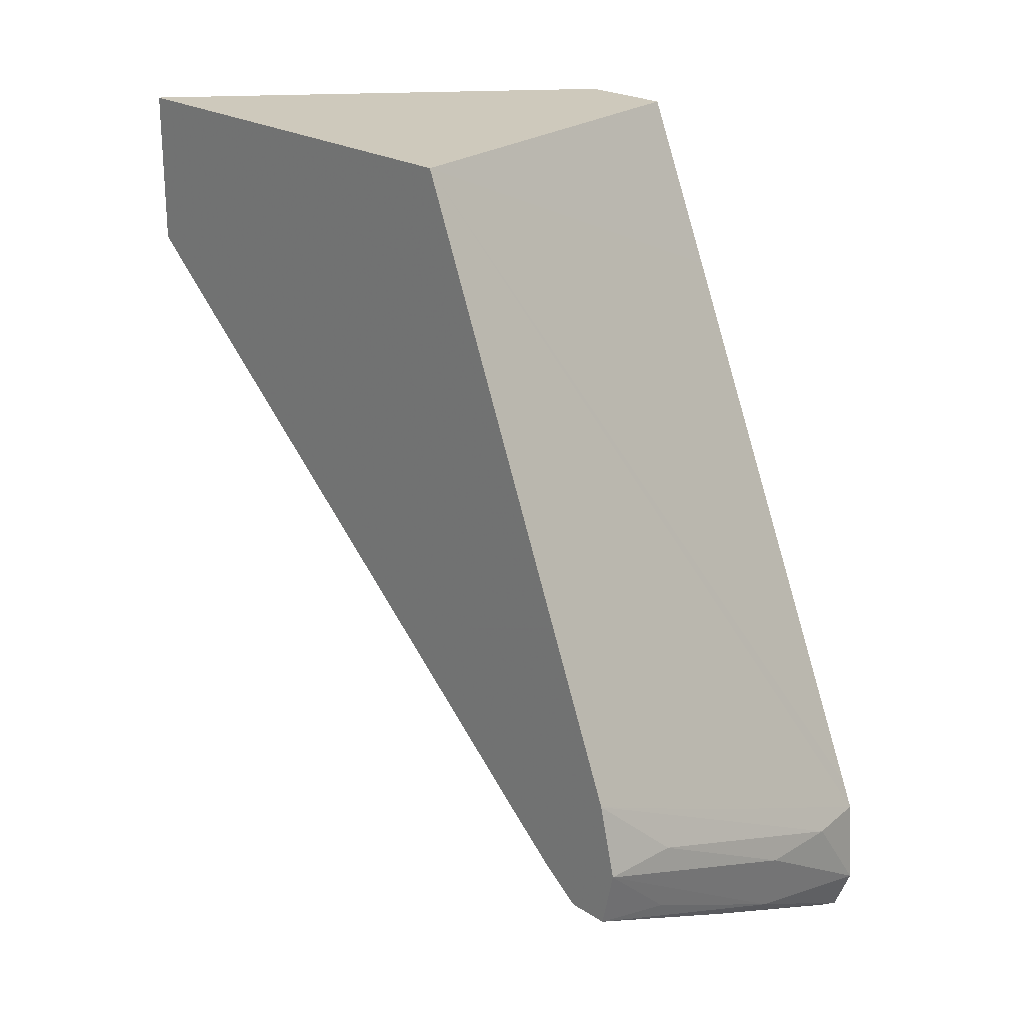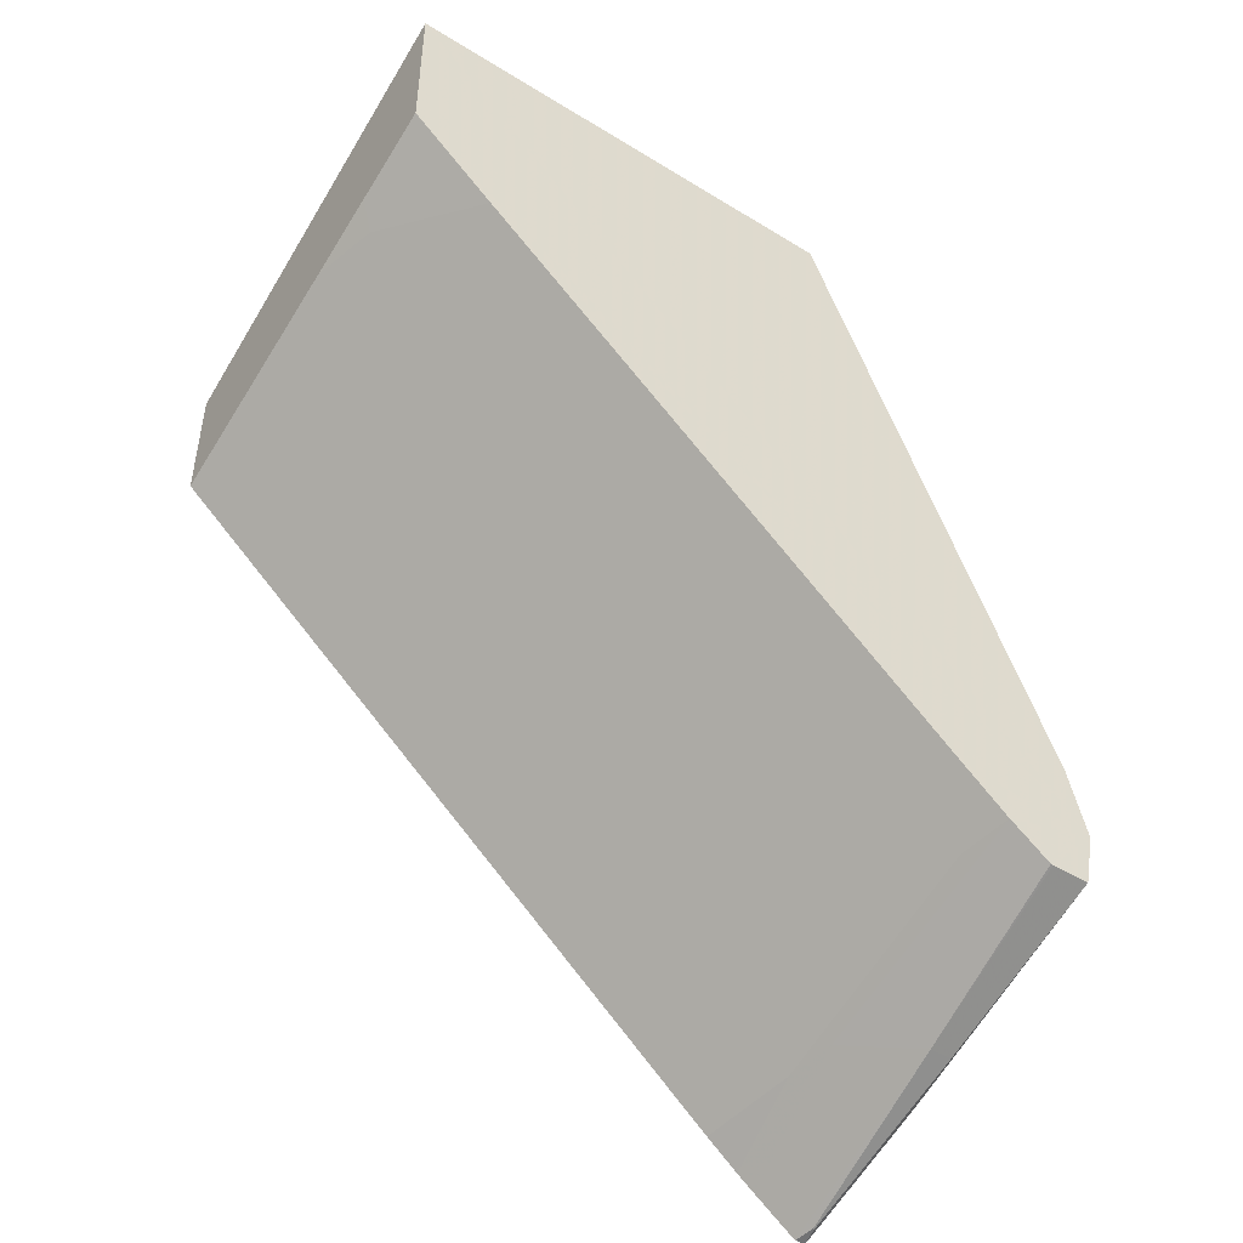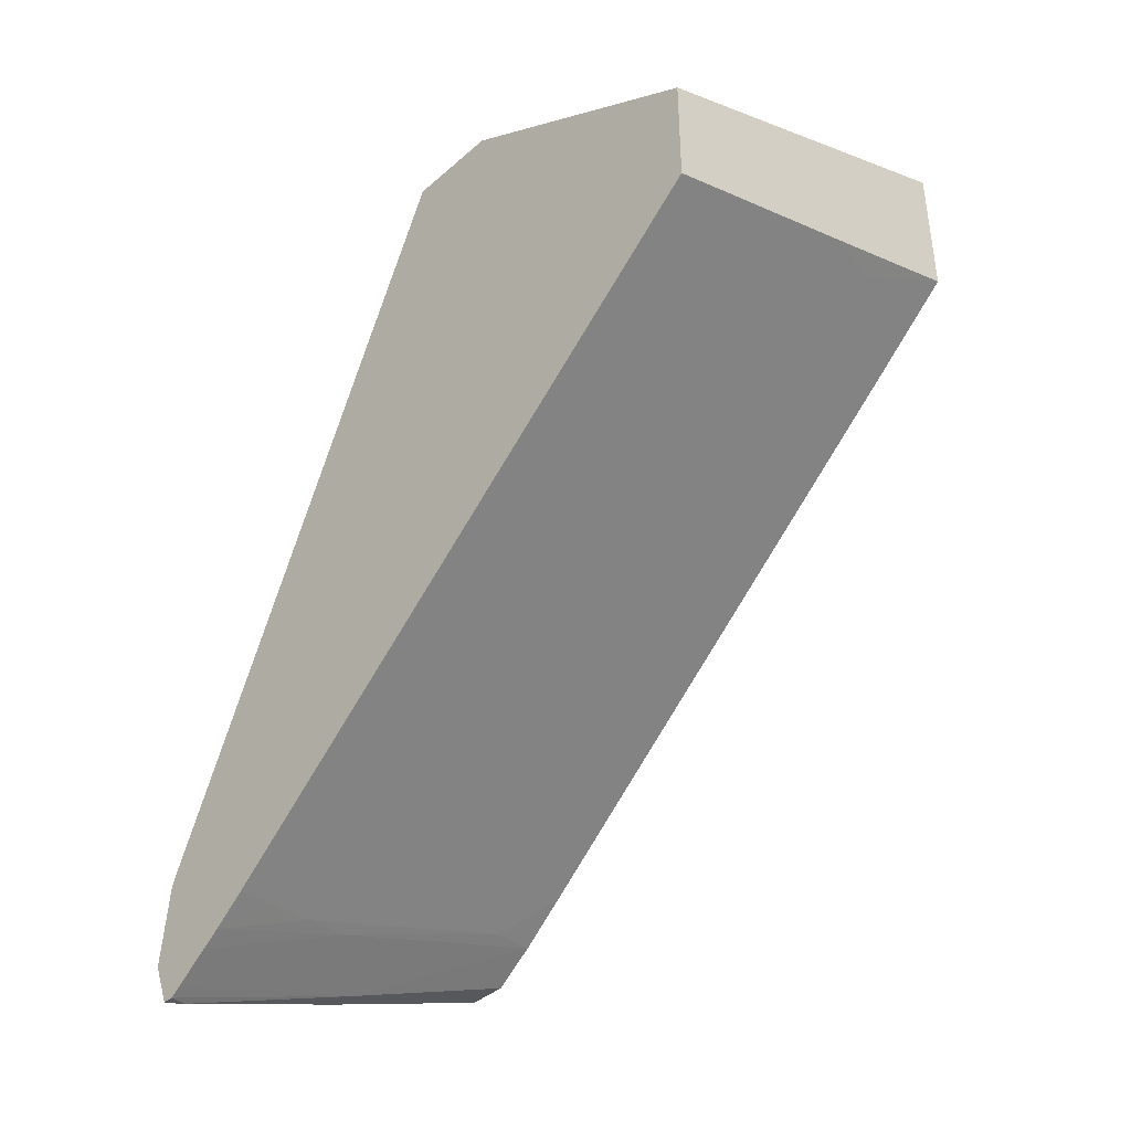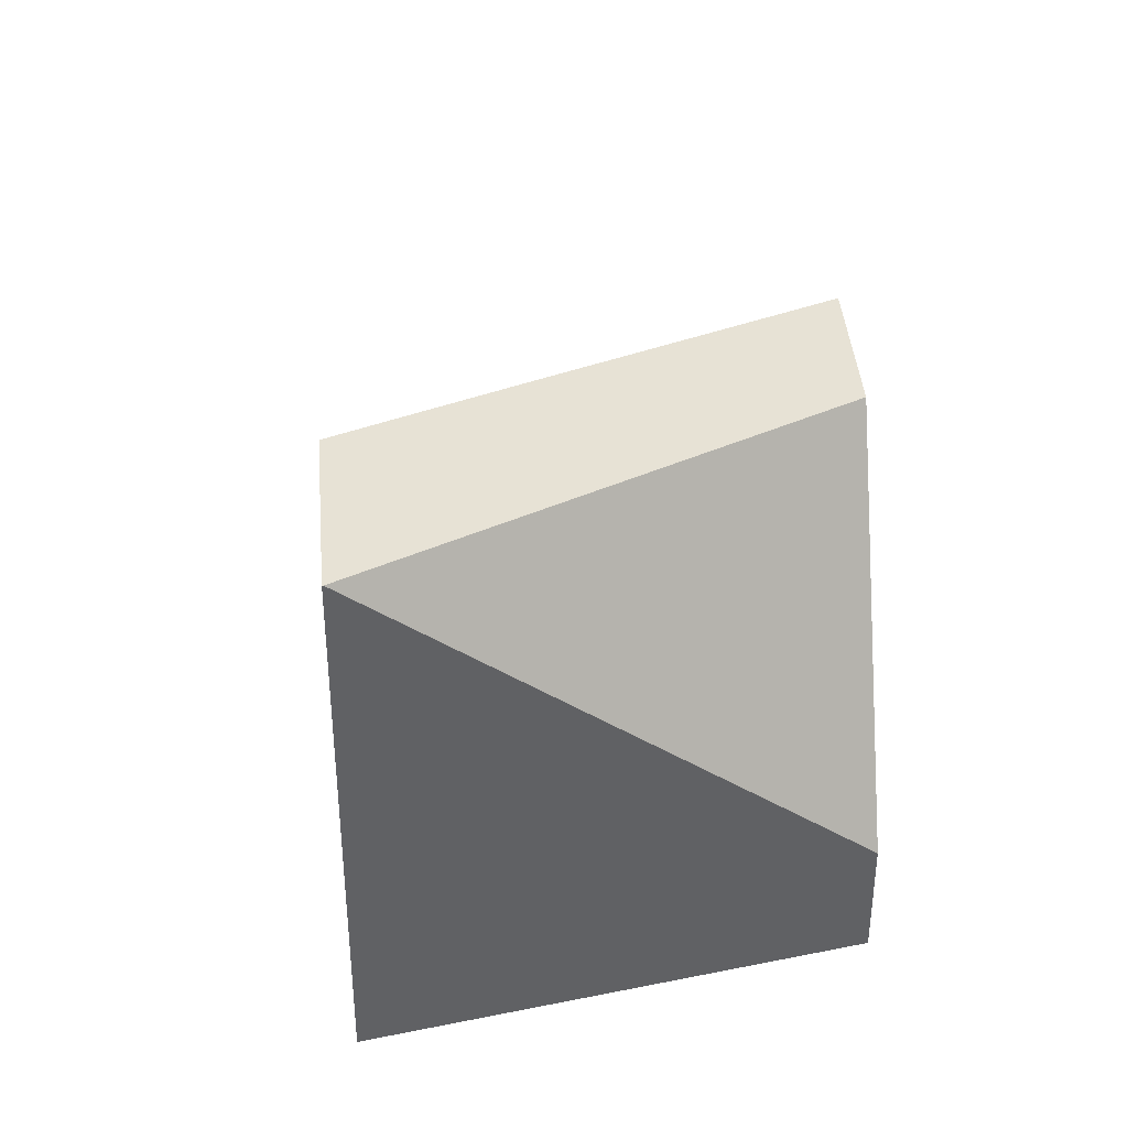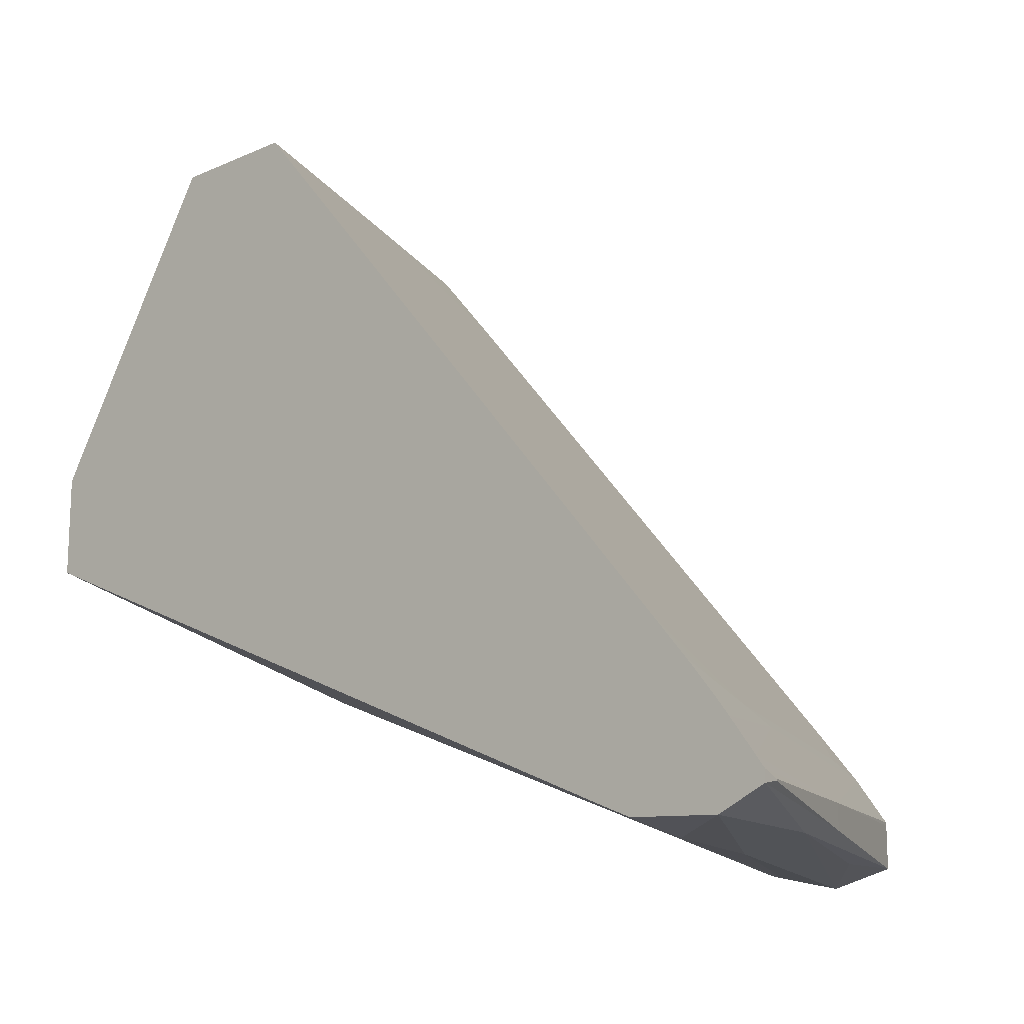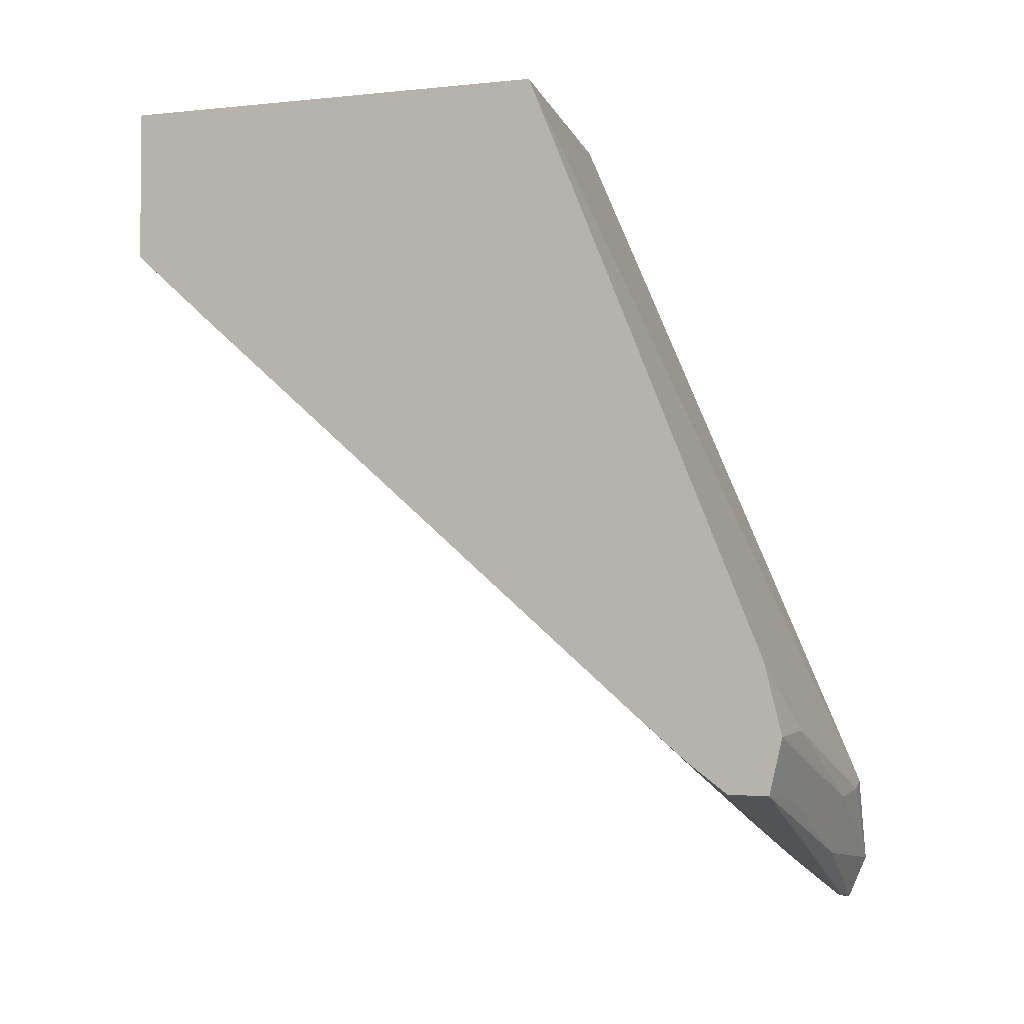
<metadata>
{"format":"obj","ext":"obj","renderer":"f3d","projection":"perspective","resolution":1024,"background":"white","views":[{"elev":22.4,"azim":-42.3,"up":"+Z"},{"elev":-46.6,"azim":-124.9,"up":"+Z"},{"elev":-40.1,"azim":136.7,"up":"+Z"},{"elev":40.2,"azim":-4.7,"up":"+Y"},{"elev":-15.9,"azim":132.6,"up":"+Y"},{"elev":-1.3,"azim":-67.7,"up":"+Z"}]}
</metadata>
<code>
v -0.008597 -0.02299 -0.02447
v -0.008597 -0.02281 -0.02543
v -0.006323 -0.02287 -0.0258
v -0.007274 -0.02292 -0.02447
v -0.01124 -0.02295 -0.02314
v -0.01251 -0.02297 -0.02314
v -0.009605 -0.02265 -0.02525
v -0.006323 -0.02256 -0.02651
v -0.01124 -0.02284 -0.02427
v -0.01251 -0.02277 -0.02406
v -0.006323 -0.02276 -0.02442
v -0.009915 -0.02274 -0.02306
v -0.01251 -0.02269 -0.02201
v -0.009605 -0.02228 -0.02525
v -0.006632 -0.02249 -0.02646
v -0.006323 -0.02239 -0.02651
v -0.01251 -0.02215 -0.02406
v -0.006323 -0.02257 -0.02399
v -0.01251 -0.0188 -0.01266
v -0.006323 -0.02222 -0.02639
v -0.006632 -0.02247 -0.02646
v -0.01251 -0.0221 -0.02406
v -0.01251 -0.02144 -0.02358
v -0.008597 -0.02137 -0.02495
v -0.006323 -0.02137 -0.02126
v -0.006323 -0.01875 -0.0153
v -0.006323 -0.01758 -0.01266
v -0.01251 -0.01149 -0.01266
v -0.006323 -0.02168 -0.026
v -0.01169 -0.02125 -0.02373
v -0.01251 -0.02069 -0.02296
v -0.007834 -0.0212 -0.02509
v -0.006323 -0.0214 -0.02578
v -0.006323 -0.01603 -0.01266
v -0.01249 -0.01149 -0.01266
v -0.01251 -0.01149 -0.01515
v -0.01251 -0.01282 -0.01629
v -0.006323 -0.01877 -0.02358
v -0.006323 -0.02024 -0.02483
v -0.006953 -0.02101 -0.02525
v -0.006323 -0.02088 -0.02536
v -0.006323 -0.01149 -0.01544
v -0.0125 -0.01149 -0.01516
v -0.01251 -0.0116 -0.01524
v -0.0109 -0.01177 -0.01599
v -0.009918 -0.01149 -0.01611
v -0.007045 -0.01172 -0.01735
v -0.006323 -0.013 -0.0187
v -0.006323 -0.01149 -0.01742
v -0.01113 -0.01149 -0.01566
f 2 9 10
f 2 10 7
f 19 34 35
f 19 35 28
f 7 14 21
f 7 21 15
f 23 31 30
f 24 30 32
f 24 32 33
f 24 33 29
f 28 49 46
f 28 46 50
f 37 48 38
f 39 41 40
f 7 15 8
f 7 10 17
f 1 2 3
f 1 3 4
f 3 33 41
f 3 41 39
f 36 43 44
f 37 44 43
f 1 4 5
f 1 5 6
f 19 26 27
f 19 27 34
f 14 17 22
f 14 22 23
f 6 17 10
f 6 10 9
f 46 49 47
f 47 49 48
f 11 19 12
f 12 19 13
f 3 8 16
f 3 16 20
f 18 25 19
f 19 25 26
f 1 6 2
f 2 7 8
f 28 50 43
f 28 43 36
f 30 31 32
f 31 37 38
f 8 21 16
f 11 18 19
f 3 48 49
f 3 49 42
f 43 50 45
f 45 50 46
f 33 40 41
f 34 42 35
f 14 23 24
f 14 24 20
f 3 11 4
f 4 11 12
f 14 20 16
f 14 16 21
f 28 35 42
f 28 42 49
f 20 24 29
f 23 30 24
f 6 36 44
f 6 44 37
f 3 27 26
f 3 26 25
f 3 25 18
f 3 18 11
f 3 39 38
f 3 38 48
f 2 8 3
f 2 6 9
f 3 20 29
f 3 29 33
f 3 42 34
f 3 34 27
f 6 23 22
f 6 22 17
f 31 38 32
f 32 38 39
f 32 39 40
f 32 40 33
f 4 12 13
f 4 13 5
f 7 17 14
f 8 15 21
f 37 43 45
f 37 45 46
f 37 46 47
f 37 47 48
f 6 37 31
f 6 31 23
f 5 13 6
f 6 13 19
f 6 19 28
f 6 28 36

</code>
